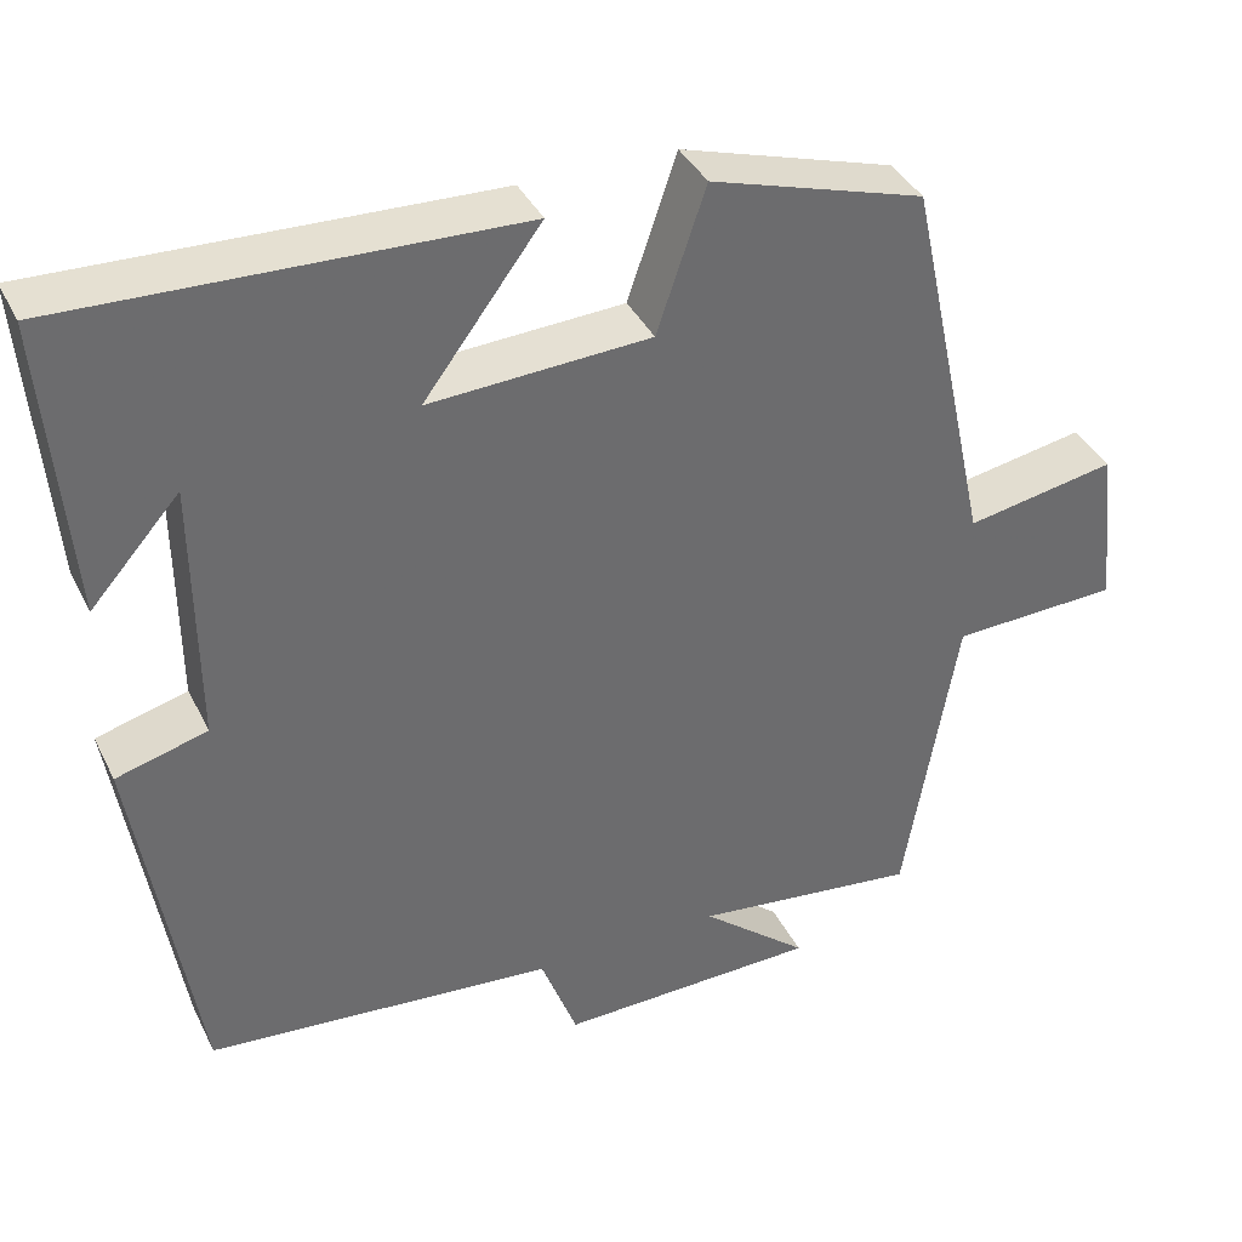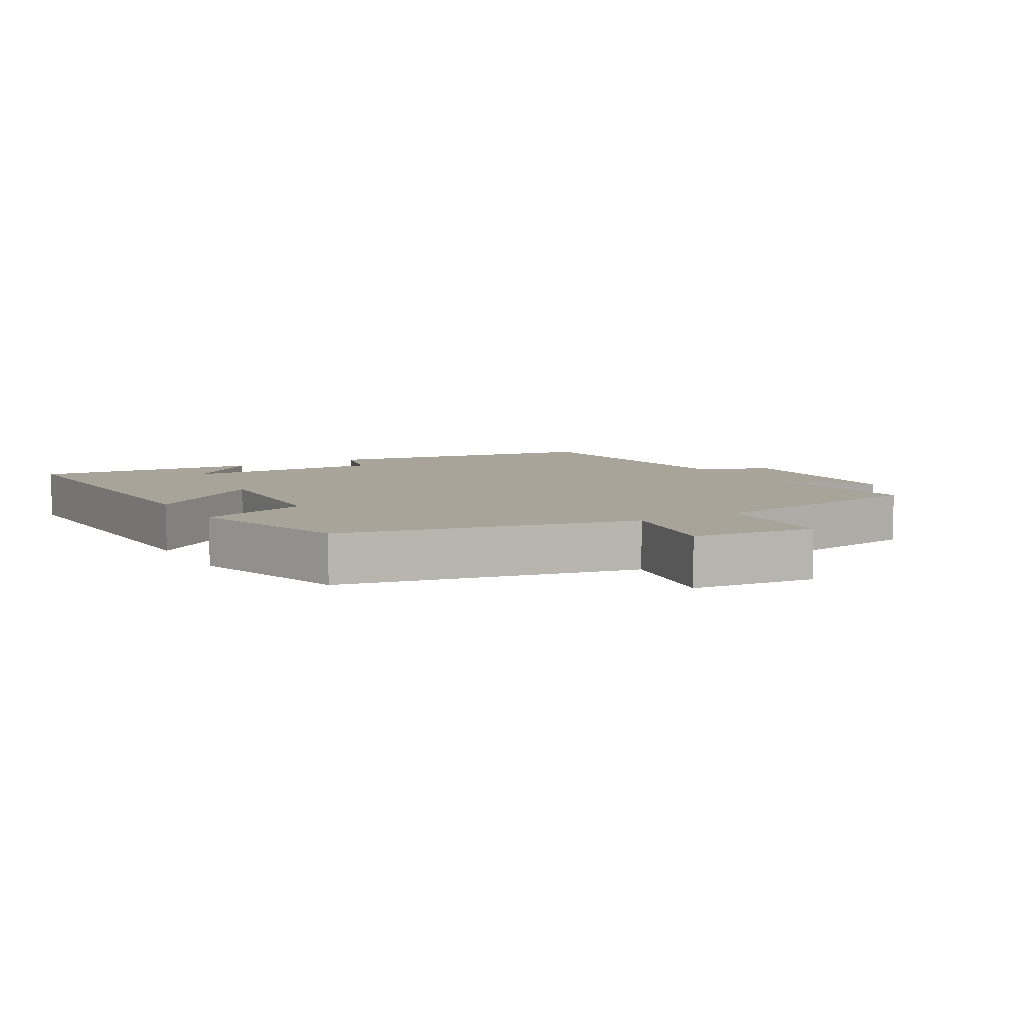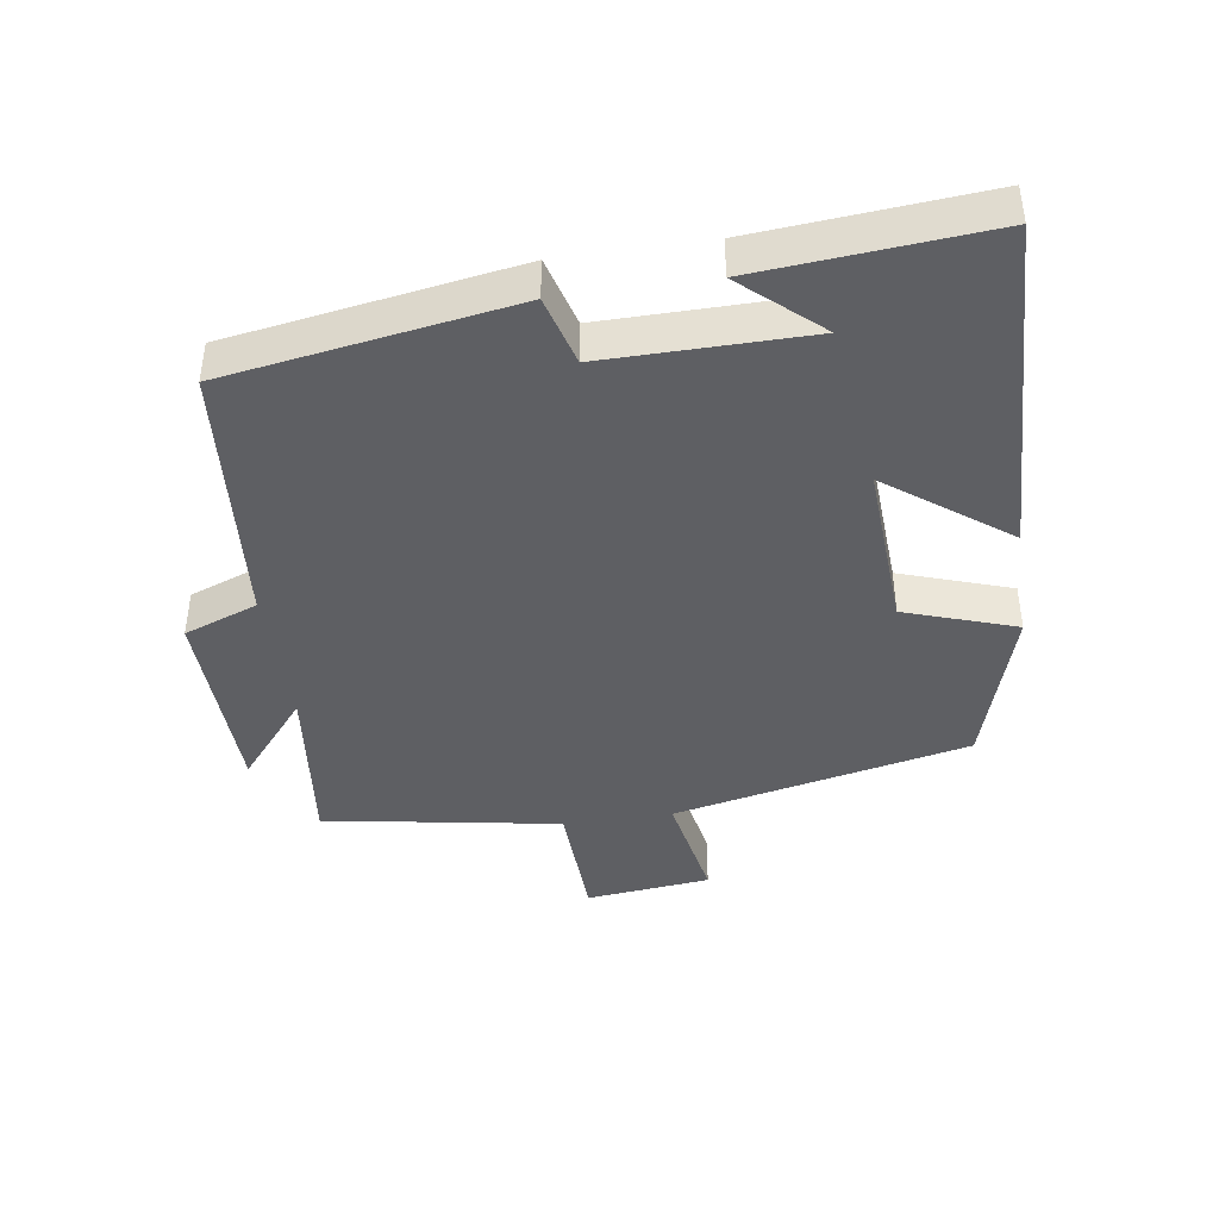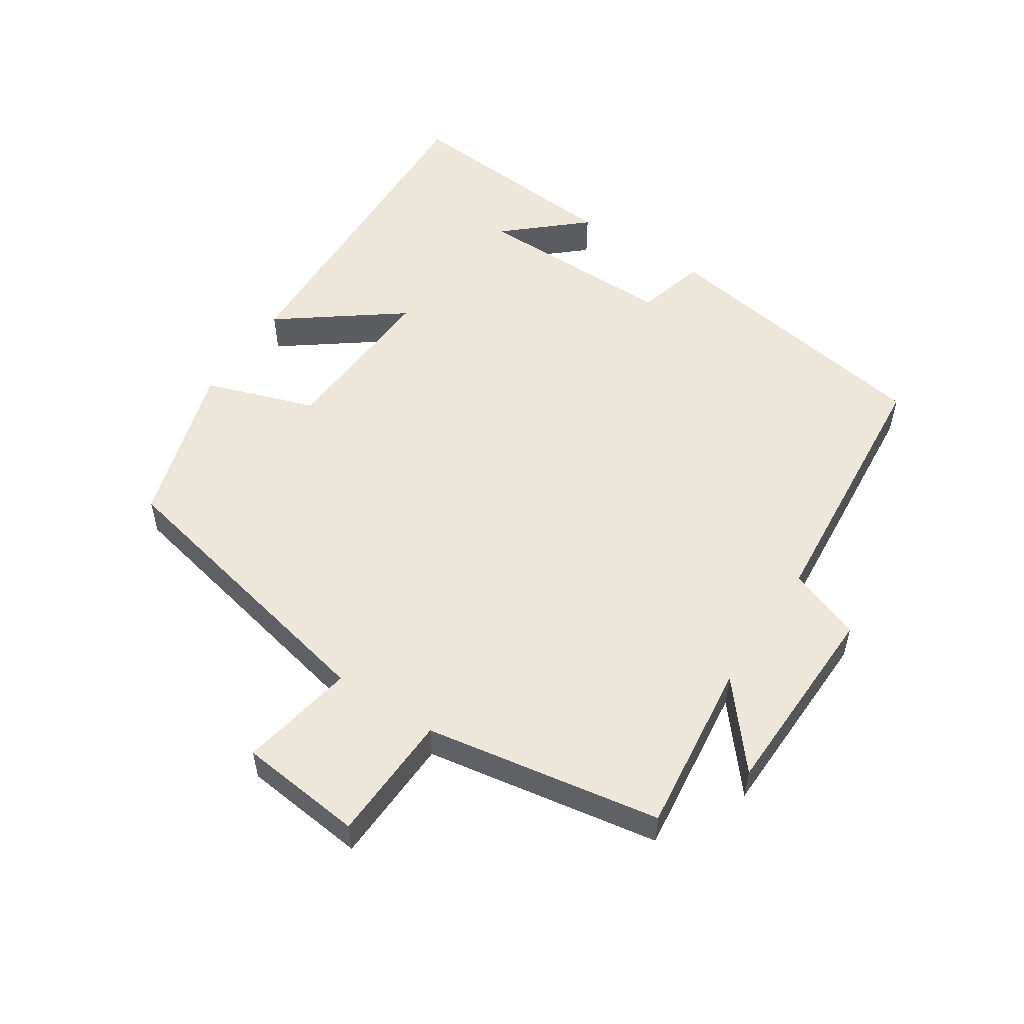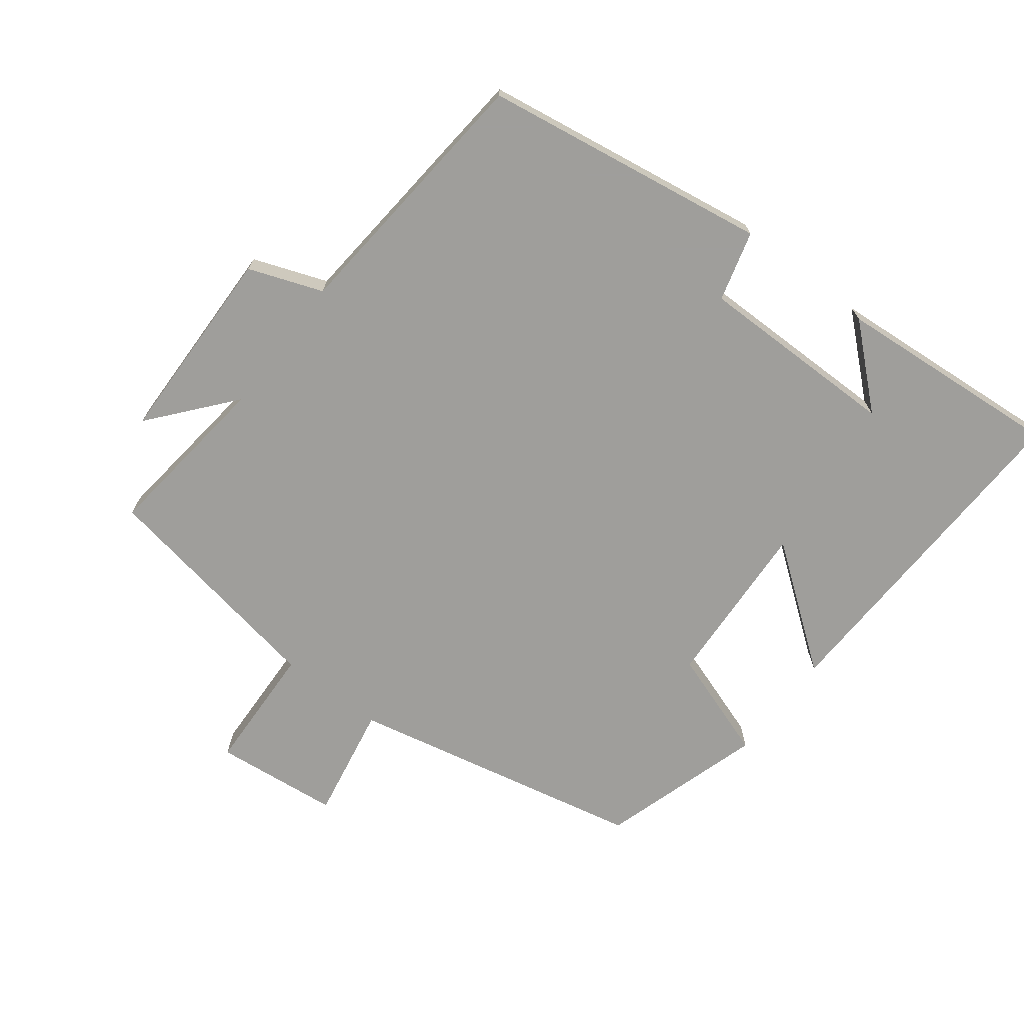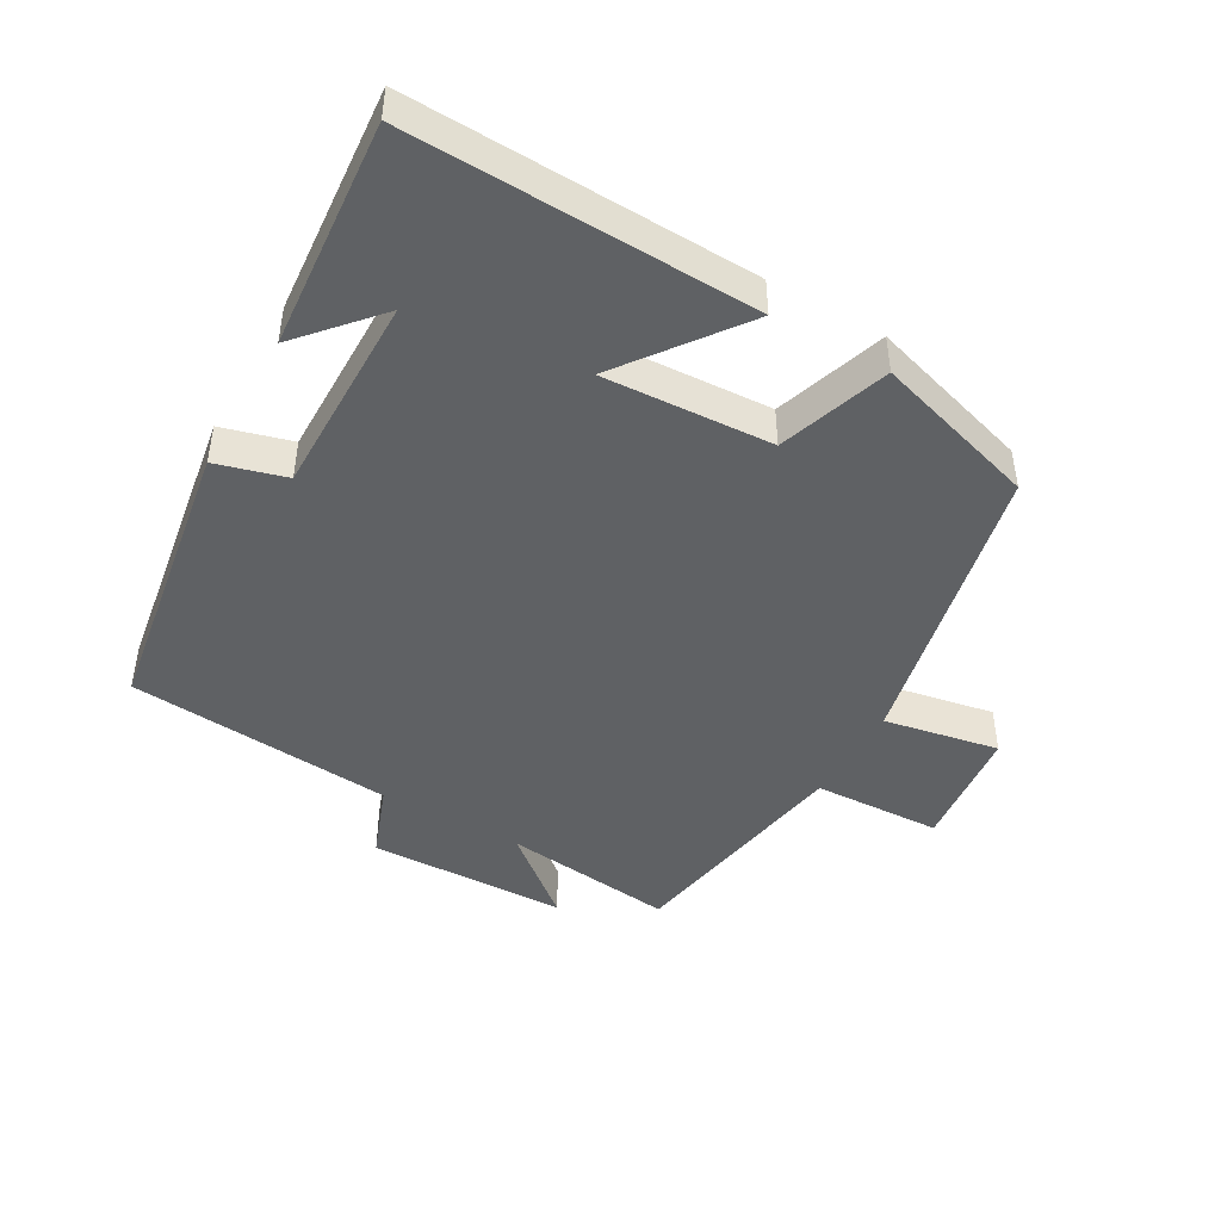
<metadata>
{"format":"obj","ext":"obj","renderer":"f3d","projection":"perspective","resolution":1024,"background":"white","views":[{"elev":38.1,"azim":-24.1,"up":"+Z"},{"elev":7.1,"azim":59.9,"up":"+Y"},{"elev":-41.9,"azim":-81.5,"up":"+Y"},{"elev":53.8,"azim":123.3,"up":"+Y"},{"elev":-70.8,"azim":-127.6,"up":"+Y"},{"elev":-45.5,"azim":-29.6,"up":"+Y"}]}
</metadata>
<code>
v -0.432 0.07 -0.466
v -0.5 0.07 -0.04
v -0.396 0.07 -0.011
v -0.398 0.07 0.291
v -0.5 0.07 0.176
v -0.528 0.07 0.517
v -0.014 0.07 0.5
v -0.148 0.07 0.321
v 0.104 0.07 0.335
v 0.16 0.07 0.5
v 0.404 0.07 0.426
v 0.5 0.07 -0.016
v 0.672 0.07 0.016
v 0.692 0.07 -0.17
v 0.5 0.07 -0.178
v 0.44 0.07 -0.53
v 0.182 0.07 -0.5
v 0.305 0.07 -0.602
v 0.007 0.07 -0.61
v -0.034 0.07 -0.5
v -0.432 0 -0.466
v -0.5 0 -0.04
v -0.396 0 -0.011
v -0.398 0 0.291
v -0.5 0 0.176
v -0.528 0 0.517
v -0.014 0 0.5
v -0.148 0 0.321
v 0.104 0 0.335
v 0.16 0 0.5
v 0.404 0 0.426
v 0.5 0 -0.016
v 0.672 0 0.016
v 0.692 0 -0.17
v 0.5 0 -0.178
v 0.44 0 -0.53
v 0.182 0 -0.5
v 0.305 0 -0.602
v 0.007 0 -0.61
v -0.034 0 -0.5
f 17 18 19 20
f 1 2 3
f 20 1 3
f 17 20 3
f 17 3 4
f 16 17 4
f 15 16 4
f 12 13 14 15
f 11 12 15
f 10 11 15
f 9 10 15
f 8 9 15 4
f 7 8 4
f 6 7 4
f 4 5 6
f 40 39 38 37
f 23 22 21
f 23 21 40
f 23 40 37
f 24 23 37
f 24 37 36
f 24 36 35
f 35 34 33 32
f 35 32 31
f 35 31 30
f 35 30 29
f 24 35 29 28
f 24 28 27
f 24 27 26
f 26 25 24
f 1 21 22 2
f 2 22 23 3
f 3 23 24 4
f 4 24 25 5
f 5 25 26 6
f 6 26 27 7
f 7 27 28 8
f 8 28 29 9
f 9 29 30 10
f 10 30 31 11
f 11 31 32 12
f 12 32 33 13
f 13 33 34 14
f 14 34 35 15
f 15 35 36 16
f 16 36 37 17
f 17 37 38 18
f 18 38 39 19
f 19 39 40 20
f 20 40 21 1

</code>
